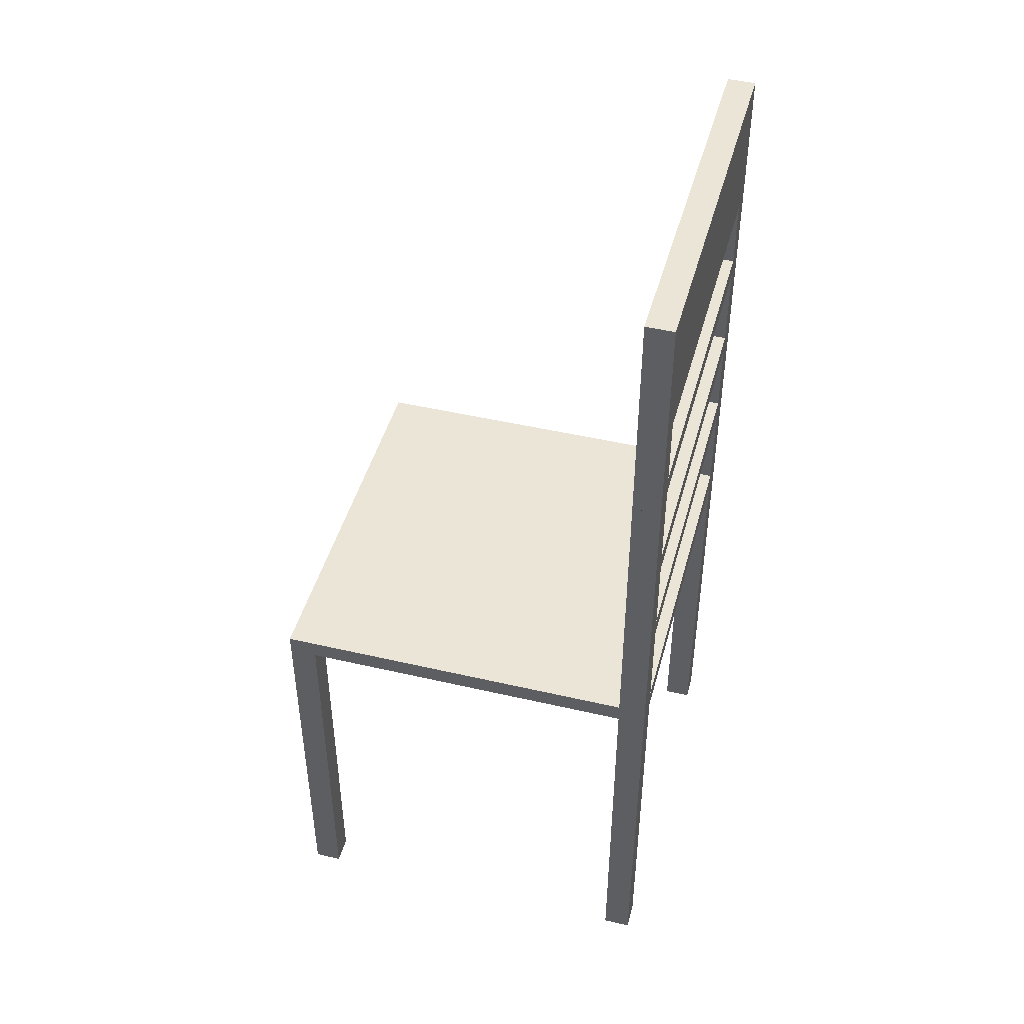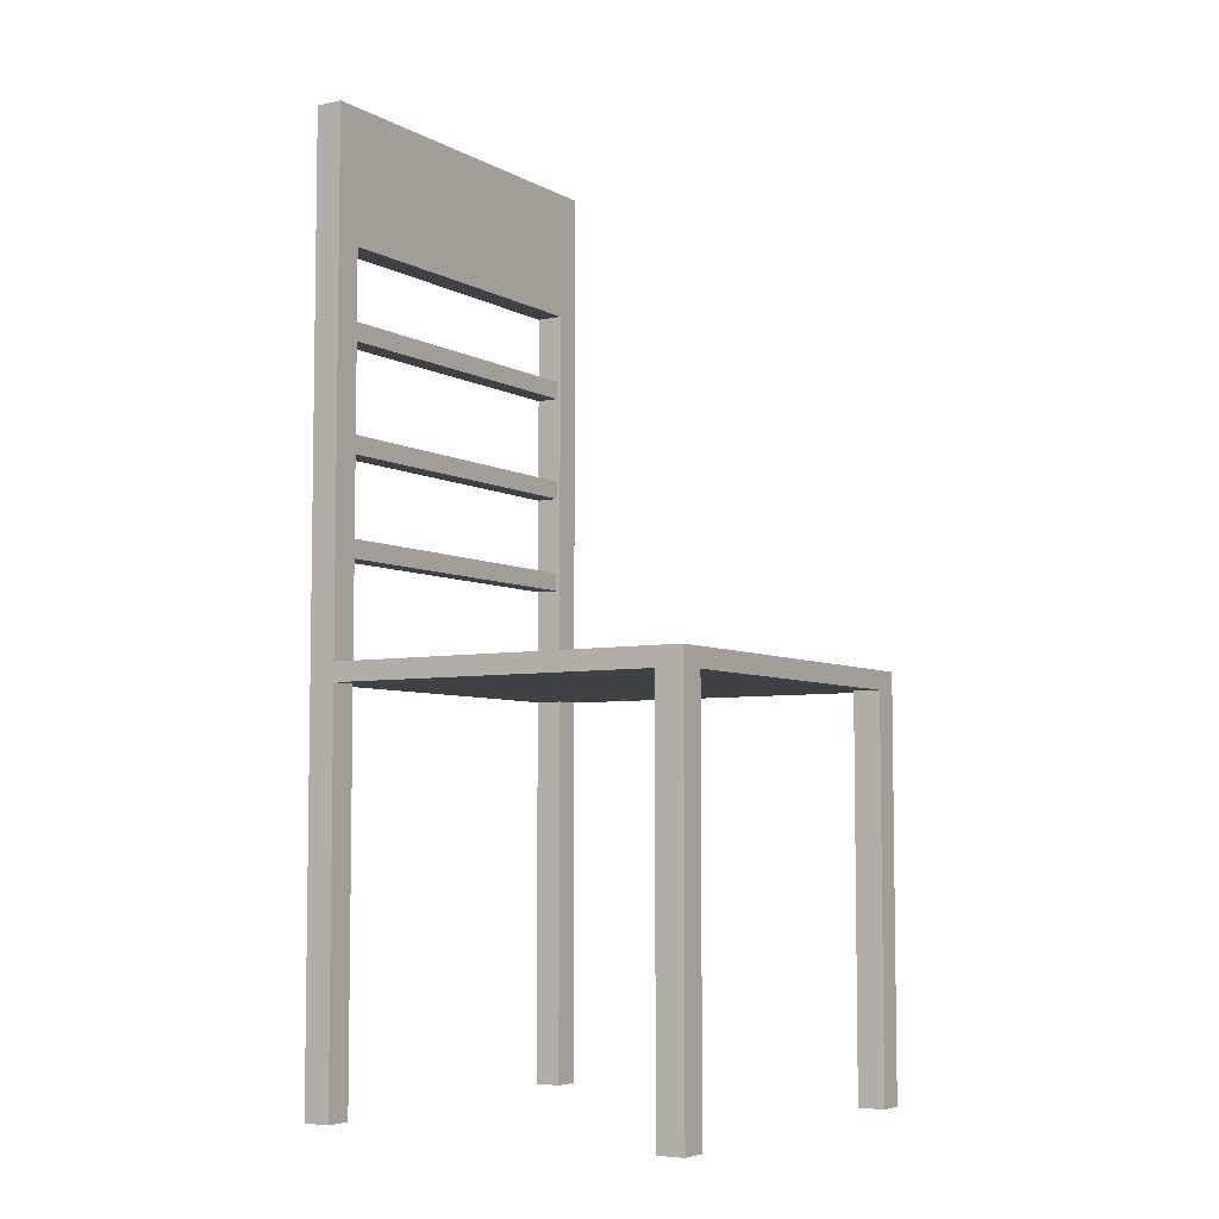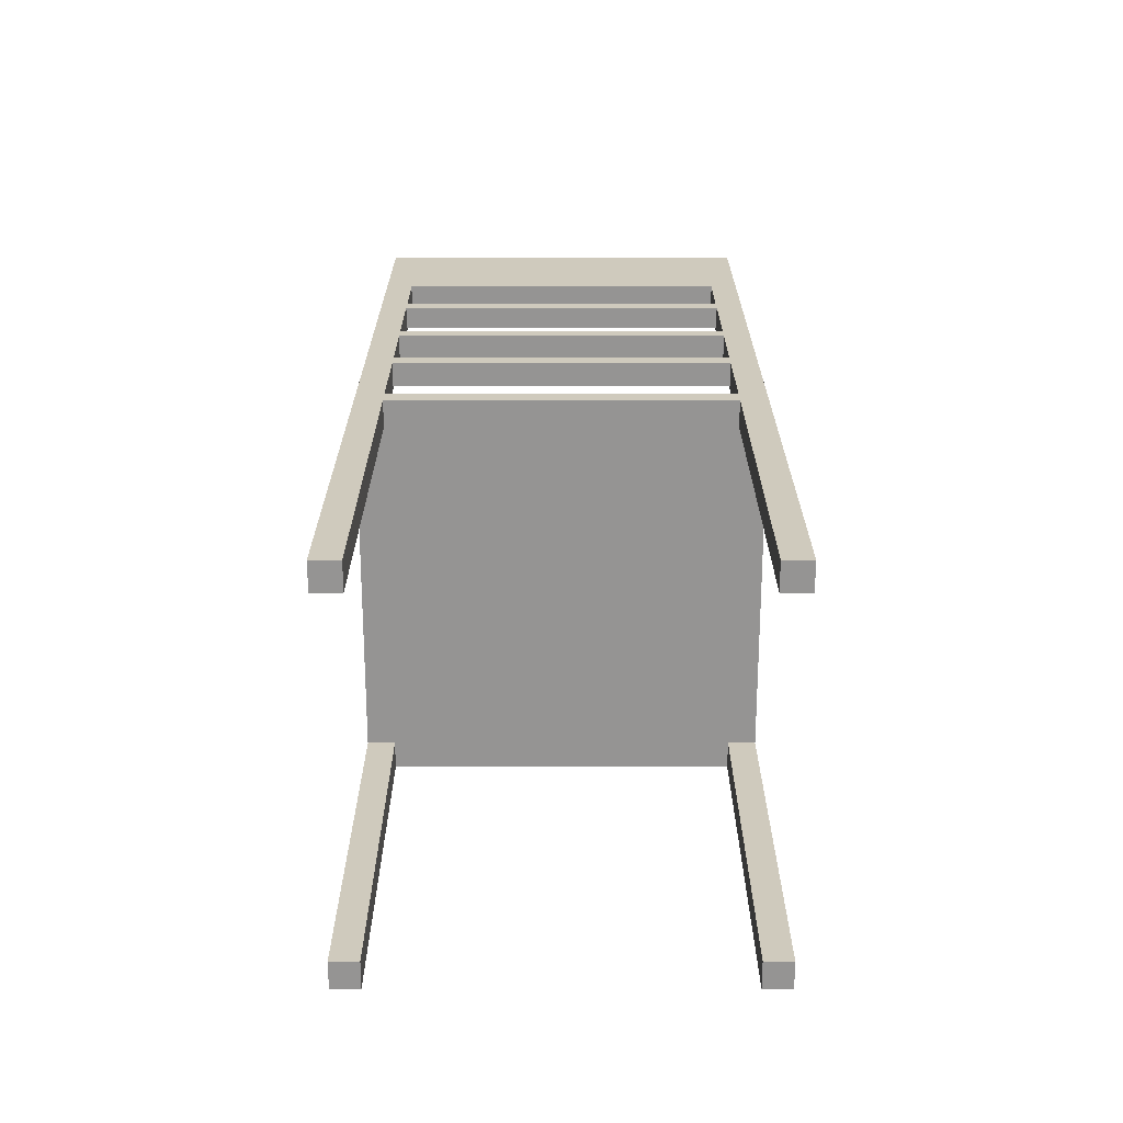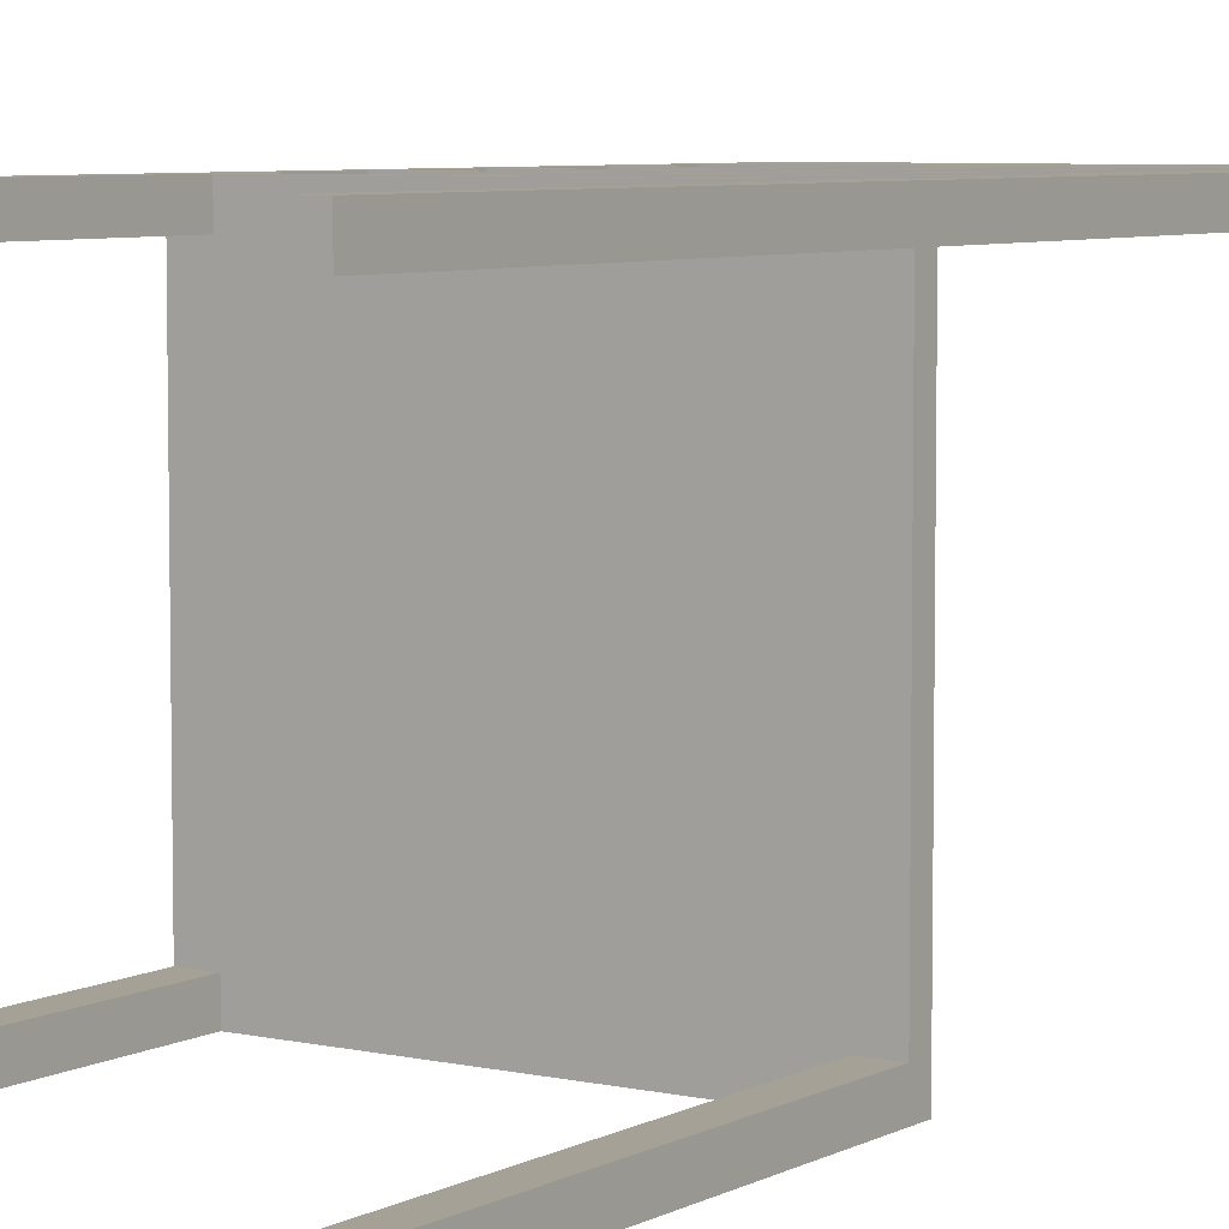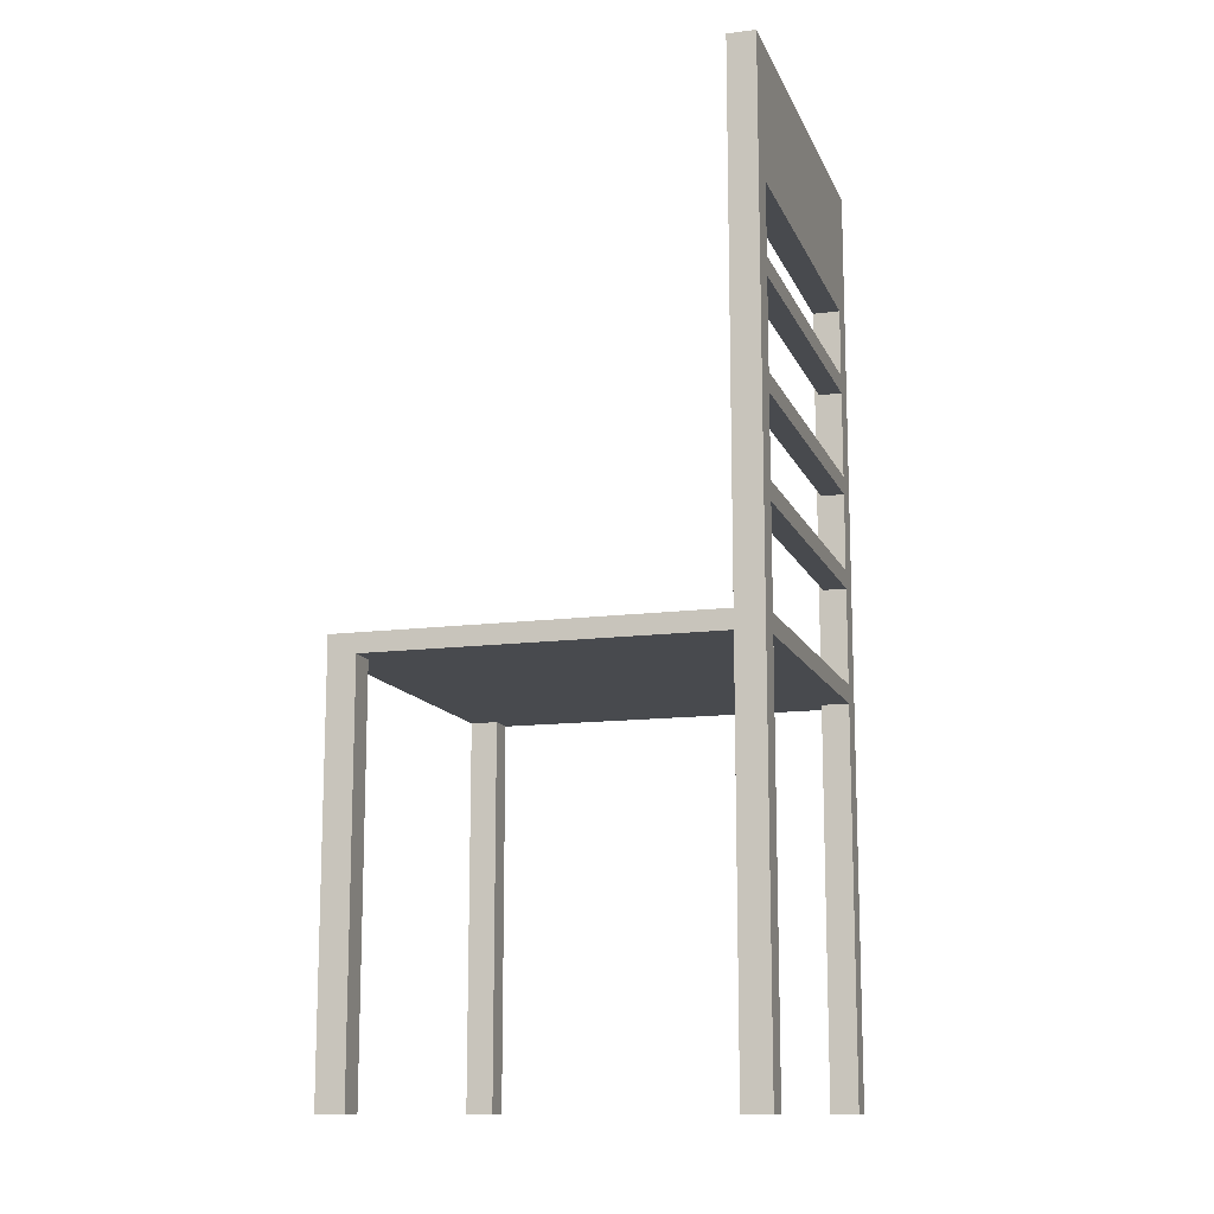
<metadata>
{"format":"obj","ext":"obj","renderer":"f3d","projection":"perspective","resolution":1024,"background":"white","views":[{"elev":45.7,"azim":105.0,"up":"+Z"},{"elev":-5.6,"azim":-57.5,"up":"+Z"},{"elev":-67.2,"azim":-180.0,"up":"+Z"},{"elev":6.2,"azim":-146.2,"up":"+Y"},{"elev":-12.8,"azim":106.8,"up":"+Z"}]}
</metadata>
<code>
v -0.1555 0.1555 0.7339
v 0.1555 0.1807 0.7339
v 0.1555 0.1555 0.7339
v 0.1555 0.1807 0.4667
v -0.1555 0.1594 0.4667
v -0.1555 0.1807 0.4667
v 0.1555 0.1594 0.4667
v -0.1555 0.1807 0.7339
v 0.1555 0.1807 0.4667
v -0.1555 0.1807 0.4836
v 0.1555 0.1807 0.4836
v -0.1555 0.1807 0.4667
v -0.1555 0.1594 0.4667
v 0.1555 0.1594 0.4836
v -0.1555 0.1594 0.4836
v 0.1555 0.1594 0.6703
v -0.1555 0.1594 0.6533
v 0.1555 0.1594 0.6533
v 0.1555 0.1594 0.4667
v -0.1555 0.1807 0.6703
v 0.1555 0.1594 0.6703
v 0.1555 0.1807 0.6703
v 0.1555 0.1807 0.6533
v -0.1555 0.1807 0.6703
v 0.1555 0.1807 0.6703
v -0.1555 0.1807 0.4836
v 0.1555 0.1594 0.4836
v 0.1555 0.1807 0.4836
v -0.1555 0.1594 0.4836
v -0.1555 0.1594 0.6703
v -0.1555 0.1594 0.6533
v 0.1555 0.1807 0.6533
v 0.1555 0.1594 0.6533
v -0.1555 0.1594 0.6703
v -0.1555 0.1807 0.6533
v 0.1555 0.1807 0.5558
v -0.1555 0.1807 0.5727
v 0.1555 0.1807 0.5727
v -0.1555 0.1807 0.6533
v 0.1555 0.1594 0.5727
v -0.1555 0.1594 0.5558
v 0.1555 0.1594 0.5558
v -0.1555 0.1807 0.5727
v 0.1555 0.1594 0.5727
v 0.1555 0.1807 0.5727
v -0.1555 0.1594 0.5558
v 0.1555 0.1807 0.5558
v 0.1555 0.1594 0.5558
v -0.1555 0.1807 0.5558
v -0.1555 0.1594 0.5727
v -0.1555 0.1807 0.5558
v -0.1555 0.1594 0.5727
v 0.1555 0.1555 0
v 0.1807 0.1555 0.3603
v 0.1555 0.1555 0.3603
v 0.1807 0.1555 0.3776
v 0.1807 -0.1555 0.3603
v 0.1807 0.1555 0.3603
v 0.1807 -0.1555 0
v 0.1555 -0.1555 0.3603
v 0.1807 -0.1555 0.3603
v 0.1555 -0.1555 0.3603
v 0.1555 -0.1807 0
v 0.1555 -0.1807 0.3603
v 0.1807 0.1555 0
v 0.1555 0.1807 0.3603
v 0.1555 0.1555 0
v 0.1555 0.1555 0.3603
v 0.1807 -0.1807 0.3776
v 0.1807 0.1555 0
v 0.1555 -0.1555 0
v 0.1807 -0.1807 0
v 0.1807 -0.1555 0
v 0.1555 -0.1555 0
v 0.1555 -0.1807 0
v 0.1807 -0.1807 0.3776
v 0.1555 -0.1807 0.3603
v 0.1555 0.1807 0
v 0.1807 0.1555 0.8552
v -0.1555 -0.1807 0.3603
v 0.1807 -0.1807 0
v 0.1807 0.1807 0.8552
v 0.1807 0.1807 0
v 0.1555 0.1807 0.3603
v 0.1807 0.1807 0
v 0.1555 0.1807 0
v 0.1807 0.1555 0.8552
v 0.1555 0.1555 0.3776
v 0.1807 0.1555 0.3776
v -0.1555 -0.1807 0.3603
v -0.1555 -0.1555 0
v -0.1555 -0.1555 0.3603
v -0.1807 -0.1807 0.3776
v 0.1807 0.1807 0.8552
v 0.1555 0.1555 0.7339
v -0.1807 0.1807 0.8552
v 0.1807 0.1555 0.8552
v 0.1807 0.1807 0.8552
v -0.1555 -0.1807 0
v -0.1555 -0.1555 0
v -0.1807 -0.1555 0.3603
v -0.1555 -0.1555 0.3603
v -0.1807 -0.1807 0
v 0.1555 0.1807 0.3776
v -0.1555 0.1594 0.4667
v -0.1555 0.1555 0.3776
v -0.1555 0.1807 0.3776
v -0.1555 0.1807 0.3776
v 0.1555 0.1555 0.3776
v 0.1555 0.1594 0.4667
v 0.1555 0.1807 0.3776
v -0.1555 0.1555 0.7339
v 0.1555 0.1555 0.7339
v 0.1555 0.1594 0.6703
v -0.1807 0.1555 0.8552
v 0.1555 0.1807 0.7339
v -0.1807 0.1807 0.8552
v -0.1555 0.1555 0
v -0.1555 0.1807 0.3603
v -0.1555 0.1555 0.3603
v -0.1555 0.1807 0.3603
v -0.1555 -0.1807 0
v -0.1807 -0.1555 0
v -0.1807 -0.1555 0.3603
v -0.1807 0.1555 0.3776
v 0.1555 0.1807 0.4667
v -0.1807 0.1555 0.3776
v -0.1555 0.1555 0.3776
v -0.1555 0.1555 0.7339
v -0.1555 0.1807 0.4667
v 0.1555 0.1807 0.4667
v -0.1807 0.1555 0.8552
v 0.1555 0.1807 0.7339
v -0.1807 0.1807 0.8552
v -0.1807 0.1555 0.8552
v 0.1555 0.1807 0.6703
v -0.1555 0.1807 0.7339
v -0.1555 0.1807 0
v -0.1555 0.1555 0.3603
v -0.1807 0.1555 0
v -0.1555 0.1555 0
v -0.1807 0.1555 0.3603
v -0.1807 0.1555 0.3603
v -0.1807 -0.1555 0
v 0.1555 0.1807 0.4836
v -0.1555 0.1594 0.6703
v -0.1555 0.1807 0.4667
v 0.1555 0.1594 0.6533
v 0.1555 0.1807 0.6703
v 0.1555 0.1807 0.6533
v -0.1555 0.1807 0.6703
v -0.1555 0.1807 0
v -0.1807 0.1555 0
v 0.1555 0.1807 0.5558
v -0.1555 0.1807 0.7339
v -0.1555 0.1594 0.4836
v -0.1555 0.1807 0.4836
v 0.1555 0.1594 0.5727
v 0.1555 0.1807 0.5727
v -0.1555 0.1807 0.6533
v -0.1555 0.1807 0.6703
v -0.1807 0.1807 0
v -0.1807 0.1807 0
v 0.1555 0.1594 0.4836
v 0.1555 0.1807 0.5558
v 0.1555 0.1807 0.4836
v -0.1555 0.1594 0.5558
v -0.1555 0.1807 0.5558
v -0.1555 0.1807 0.4836
v 0.1555 0.1807 0.6533
v 0.1555 0.1594 0.5558
v 0.1555 0.1807 0.5727
v -0.1555 0.1807 0.5727
v -0.1555 0.1594 0.5727
v -0.1555 0.1807 0.5558
v -0.1555 0.1594 0.6533
v -0.1555 0.1807 0.5727
v -0.1555 0.1807 0.6533
v 0.1555 0.1555 0.3603
v 0.1555 -0.1555 0.3603
v 0.1807 0.1555 0.3603
v 0.1807 -0.1555 0.3603
v 0.1555 0.1555 0
v 0.1807 0.1555 0.3776
v 0.1807 -0.1555 0
v 0.1555 0.1807 0.3603
v 0.1555 -0.1807 0
v 0.1807 0.1555 0
v 0.1807 -0.1807 0.3776
v 0.1555 -0.1555 0
v 0.1807 -0.1807 0
v 0.1807 0.1807 0
v 0.1555 0.1807 0
v 0.1555 0.1555 0.3776
v 0.1807 0.1555 0.8552
v -0.1555 -0.1555 0.3603
v 0.1807 0.1807 0.8552
v -0.1555 0.1807 0.3776
v -0.1555 0.1555 0.3603
v -0.1555 -0.1555 0
v -0.1807 -0.1807 0.3776
v -0.1555 0.1555 0.3776
v 0.1555 0.1807 0.3776
v 0.1555 0.1555 0.7339
v -0.1807 0.1807 0.8552
v -0.1555 0.1807 0.3603
v -0.1555 -0.1807 0
v -0.1807 -0.1807 0
v -0.1807 0.1555 0.3776
v -0.1555 0.1594 0.4667
v 0.1555 0.1594 0.4667
v -0.1555 0.1555 0.7339
v 0.1555 0.1594 0.6703
v -0.1807 0.1555 0.8552
v 0.1555 0.1807 0.7339
v -0.1555 0.1555 0
v -0.1807 -0.1555 0
v 0.1555 0.1807 0.4667
v -0.1555 0.1807 0.4667
v 0.1555 0.1807 0.6703
v -0.1555 0.1807 0.7339
v -0.1555 0.1807 0
v -0.1807 0.1555 0
v 0.1555 0.1807 0.4836
v -0.1555 0.1594 0.6703
v -0.1555 0.1594 0.4836
v 0.1555 0.1594 0.6533
v 0.1555 0.1807 0.6533
v -0.1555 0.1807 0.6703
v -0.1555 0.1807 0.4836
v 0.1555 0.1807 0.5558
v 0.1555 0.1594 0.4836
v -0.1555 0.1594 0.6533
v 0.1555 0.1594 0.5727
v 0.1555 0.1807 0.5727
v -0.1555 0.1807 0.6533
v -0.1807 0.1807 0
v -0.1555 0.1594 0.5558
v -0.1555 0.1807 0.5558
v 0.1555 0.1594 0.5558
v -0.1555 0.1807 0.5727
v -0.1555 0.1594 0.5727
v 0.1807 0.1555 0.3603
v 0.1555 -0.1555 0.3603
v 0.1555 0.1555 0.3603
v 0.1807 -0.1555 0.3603
v 0.1555 -0.1807 0.3603
v 0.1555 0.1807 0.3603
v -0.1555 -0.1807 0.3603
v 0.1555 0.1555 0.3776
v 0.1807 -0.1807 0.3776
v 0.1807 0.1555 0.3776
v -0.1555 -0.1555 0.3603
v -0.1555 0.1807 0.3776
v -0.1555 0.1555 0.3603
v -0.1555 0.1555 0.3776
v 0.1555 0.1807 0.3776
v -0.1555 0.1807 0.3603
v -0.1807 -0.1555 0.3603
v -0.1807 0.1555 0.3776
v -0.1807 0.1555 0.3603
f 1 2 3
f 4 5 6
f 5 4 7
f 2 1 8
f 9 10 11
f 10 9 12
f 13 14 15
f 16 17 18
f 14 13 19
f 20 21 22
f 23 24 25
f 26 27 28
f 27 26 29
f 17 16 30
f 31 32 33
f 21 20 34
f 24 23 35
f 36 37 38
f 32 31 39
f 40 41 42
f 43 44 45
f 46 47 48
f 37 36 49
f 41 40 50
f 47 46 51
f 44 43 52
f 53 54 55
f 56 57 58
f 59 60 61
f 62 63 64
f 54 53 65
f 66 67 68
f 69 57 56
f 56 58 70
f 60 59 71
f 57 72 73
f 63 62 74
f 75 76 77
f 67 66 78
f 57 69 72
f 56 70 79
f 77 76 80
f 76 75 81
f 82 70 83
f 84 85 86
f 87 88 89
f 79 70 82
f 90 91 92
f 93 80 76
f 85 84 94
f 88 87 95
f 96 97 98
f 91 90 99
f 100 101 102
f 103 80 93
f 94 84 104
f 105 106 107
f 104 84 108
f 109 110 111
f 95 87 112
f 113 114 109
f 97 96 115
f 94 116 117
f 118 119 120
f 121 108 84
f 80 103 122
f 101 100 123
f 93 124 103
f 124 93 125
f 94 104 126
f 112 127 128
f 106 105 129
f 105 107 130
f 110 109 114
f 111 110 131
f 132 112 87
f 114 113 133
f 134 125 135
f 94 136 116
f 137 117 116
f 119 118 138
f 139 140 141
f 121 117 108
f 124 125 142
f 140 139 143
f 144 103 124
f 94 126 145
f 127 112 132
f 146 129 105
f 108 117 147
f 110 114 148
f 114 133 149
f 125 134 142
f 94 150 136
f 151 117 137
f 152 117 121
f 142 134 153
f 94 145 154
f 129 146 155
f 146 105 156
f 147 117 157
f 110 148 158
f 94 159 150
f 160 117 151
f 155 146 161
f 117 152 162
f 153 134 163
f 164 165 166
f 94 154 159
f 146 156 167
f 157 117 168
f 169 167 156
f 170 158 148
f 110 158 171
f 110 171 164
f 158 170 172
f 173 117 160
f 165 164 171
f 146 167 174
f 168 117 173
f 167 169 175
f 146 174 176
f 176 177 178
f 177 176 174
f 179 180 181
f 182 181 180
f 180 179 64
f 179 181 183
f 181 182 184
f 182 180 185
f 179 186 64
f 64 187 180
f 188 183 181
f 179 183 186
f 184 182 189
f 188 181 184
f 190 185 180
f 185 191 182
f 64 186 90
f 190 180 187
f 64 189 187
f 183 192 188
f 188 192 183
f 193 186 183
f 191 189 182
f 184 189 194
f 195 188 184
f 185 187 190
f 190 187 185
f 187 185 191
f 191 185 187
f 90 186 196
f 90 189 64
f 191 187 189
f 192 183 193
f 193 183 192
f 192 188 197
f 193 192 186
f 194 189 198
f 184 194 195
f 197 188 195
f 196 186 199
f 196 200 90
f 189 90 201
f 197 186 192
f 198 189 202
f 194 198 203
f 204 195 194
f 197 195 205
f 206 199 186
f 196 199 101
f 207 90 200
f 196 101 200
f 201 90 208
f 201 209 189
f 203 186 197
f 202 189 209
f 198 202 210
f 198 186 203
f 203 211 194
f 212 195 204
f 194 213 204
f 214 205 195
f 205 215 197
f 199 206 216
f 186 198 206
f 143 101 199
f 207 208 90
f 208 200 207
f 207 200 208
f 217 200 101
f 208 101 201
f 209 201 101
f 218 203 197
f 202 209 212
f 212 210 202
f 219 198 210
f 213 194 211
f 218 211 203
f 195 212 214
f 204 215 212
f 215 204 213
f 214 209 205
f 215 220 197
f 215 205 221
f 222 216 206
f 216 223 199
f 198 205 206
f 143 209 101
f 143 199 223
f 200 208 217
f 217 208 200
f 101 208 217
f 224 218 197
f 214 212 209
f 210 212 225
f 219 205 198
f 219 210 218
f 219 226 210
f 210 226 219
f 227 213 211
f 211 224 218
f 218 224 211
f 211 218 210
f 221 212 215
f 220 215 213
f 143 205 209
f 220 228 197
f 221 205 229
f 223 222 216
f 216 222 223
f 206 205 222
f 223 205 143
f 224 230 218
f 231 224 197
f 221 225 212
f 226 210 225
f 230 205 219
f 219 218 230
f 226 219 230
f 230 219 226
f 226 232 210
f 227 233 213
f 220 227 213
f 213 227 220
f 234 227 211
f 224 211 232
f 232 211 224
f 211 210 232
f 220 213 229
f 228 235 197
f 220 229 228
f 227 220 228
f 228 220 227
f 229 205 236
f 229 225 221
f 222 223 237
f 237 223 222
f 237 222 205
f 237 205 223
f 224 232 230
f 224 231 232
f 235 231 197
f 238 226 225
f 239 205 230
f 226 238 230
f 226 230 232
f 225 213 233
f 227 228 233
f 227 234 228
f 240 234 211
f 232 240 211
f 225 229 213
f 235 228 234
f 236 228 229
f 236 205 241
f 225 236 229
f 229 236 225
f 240 232 231
f 235 241 231
f 240 235 231
f 231 235 240
f 242 238 225
f 241 205 239
f 239 230 238
f 236 225 233
f 233 225 236
f 233 242 225
f 236 233 228
f 240 238 234
f 235 240 234
f 234 240 235
f 235 234 241
f 236 241 233
f 240 231 238
f 239 231 241
f 242 234 238
f 239 242 238
f 238 242 239
f 242 239 241
f 241 239 242
f 239 238 231
f 242 233 241
f 242 241 234
f 243 244 245
f 244 243 246
f 247 245 244
f 247 248 245
f 249 248 247
f 250 251 252
f 253 248 249
f 254 251 250
f 255 248 253
f 256 251 254
f 257 254 250
f 248 255 258
f 259 255 253
f 251 260 201
f 260 251 256
f 255 259 261

</code>
